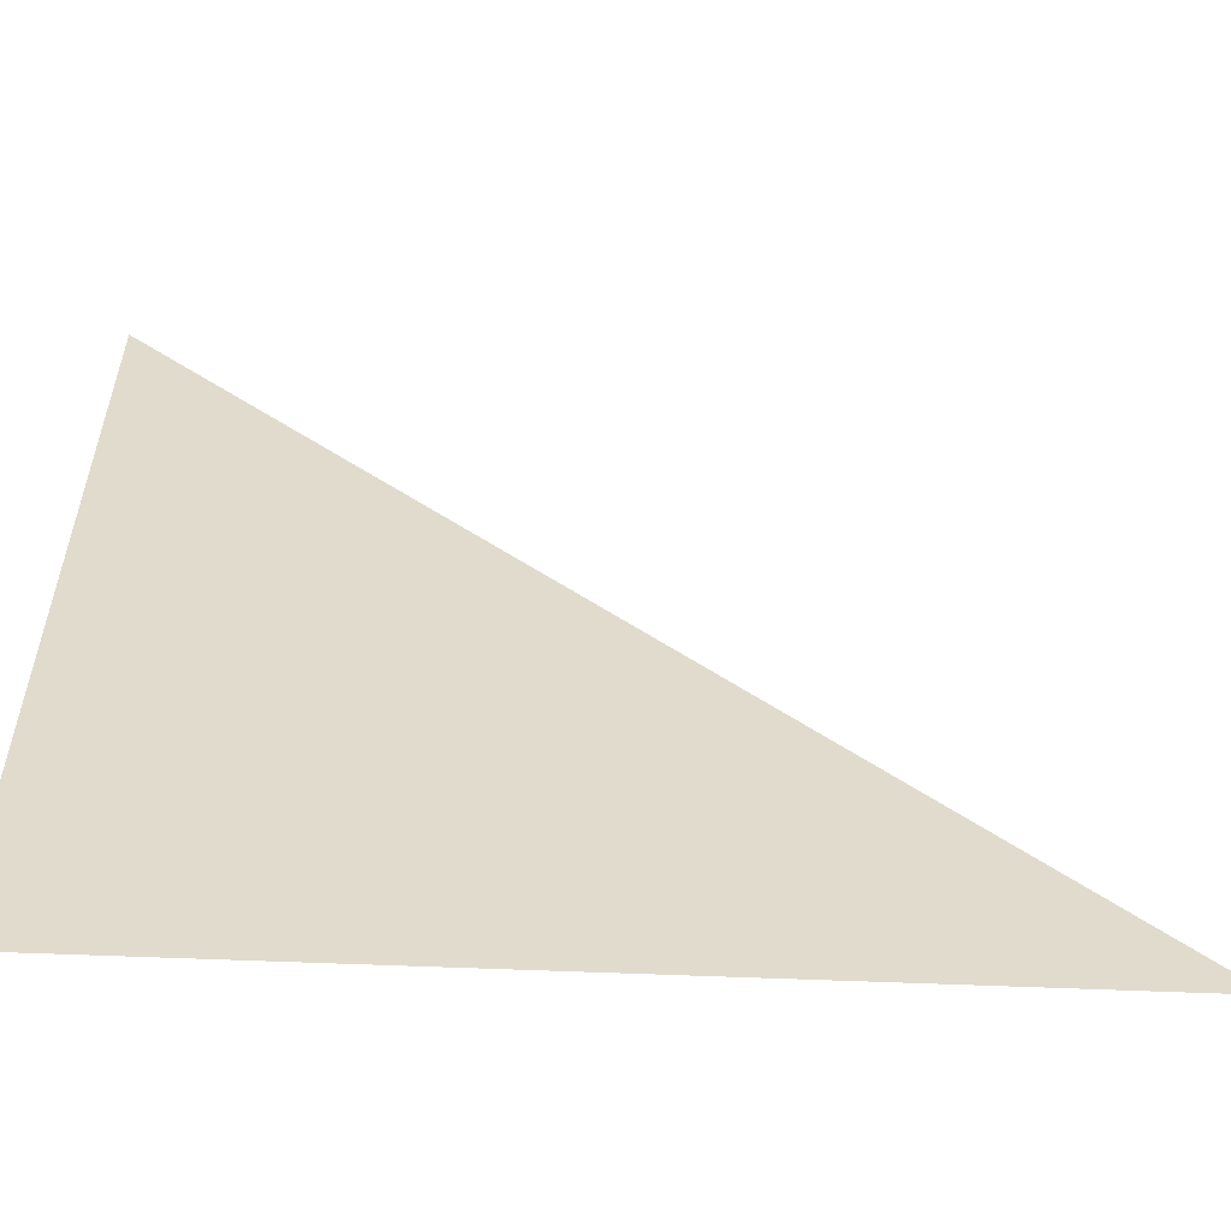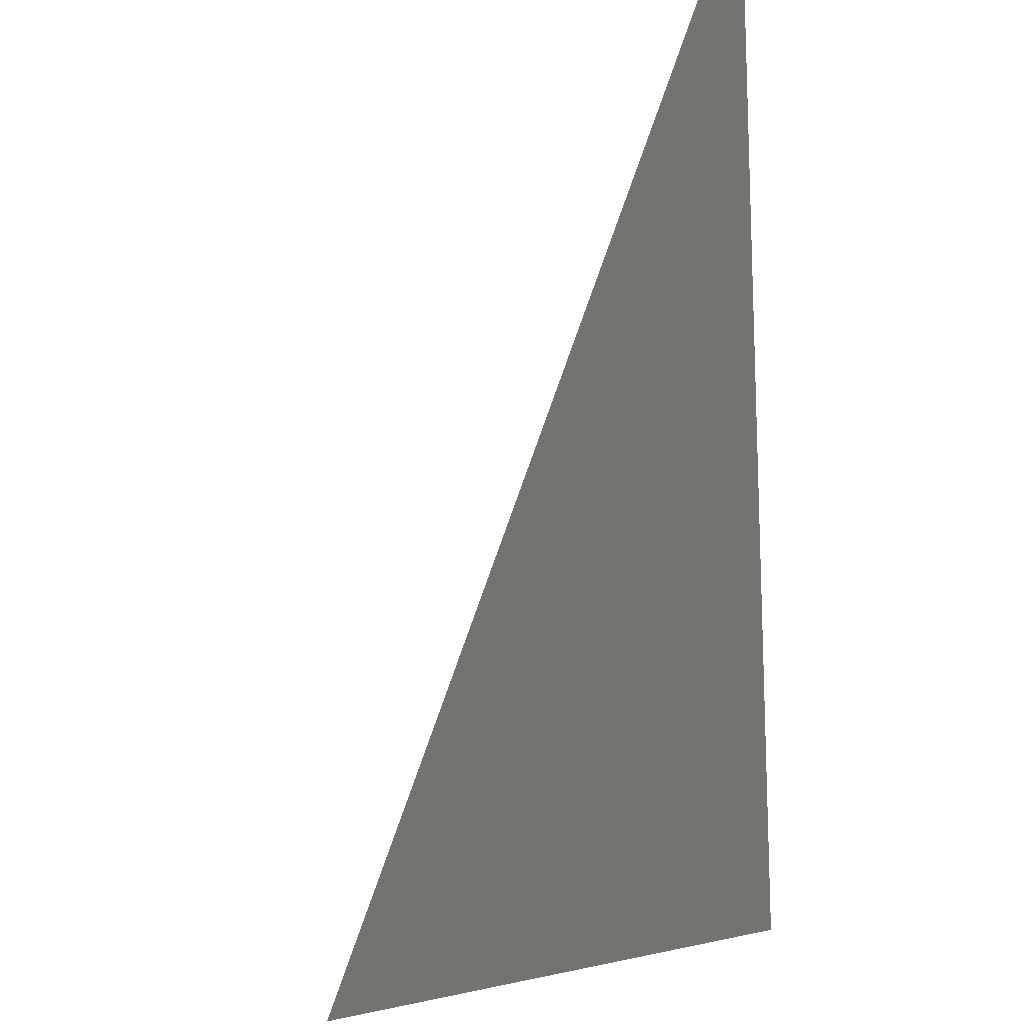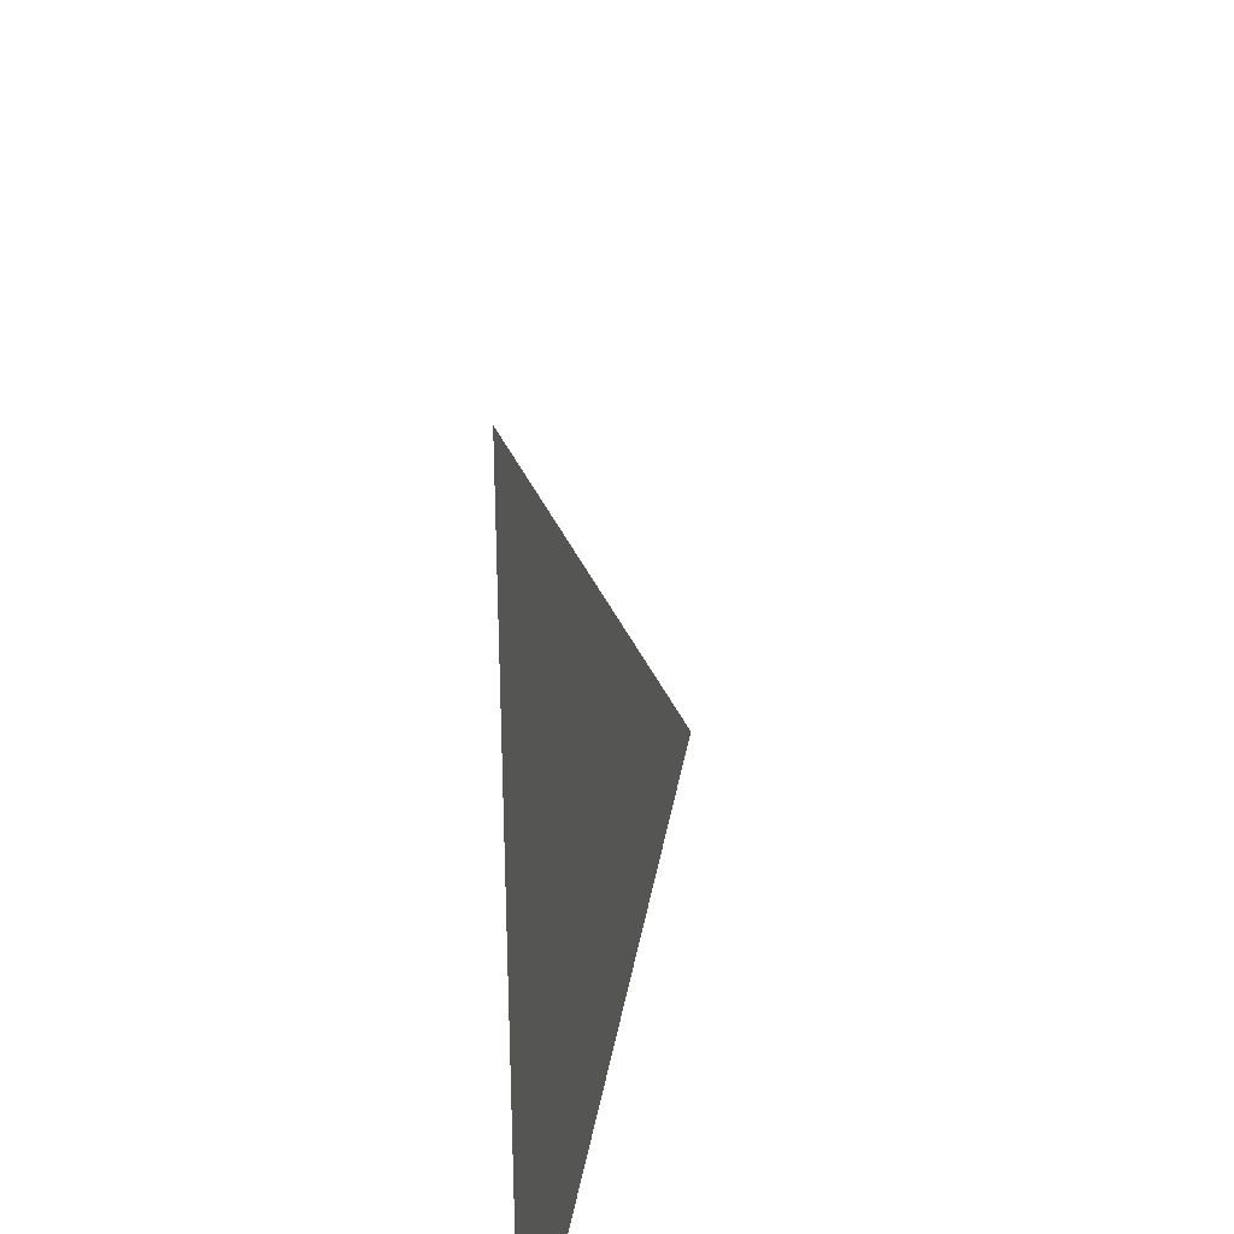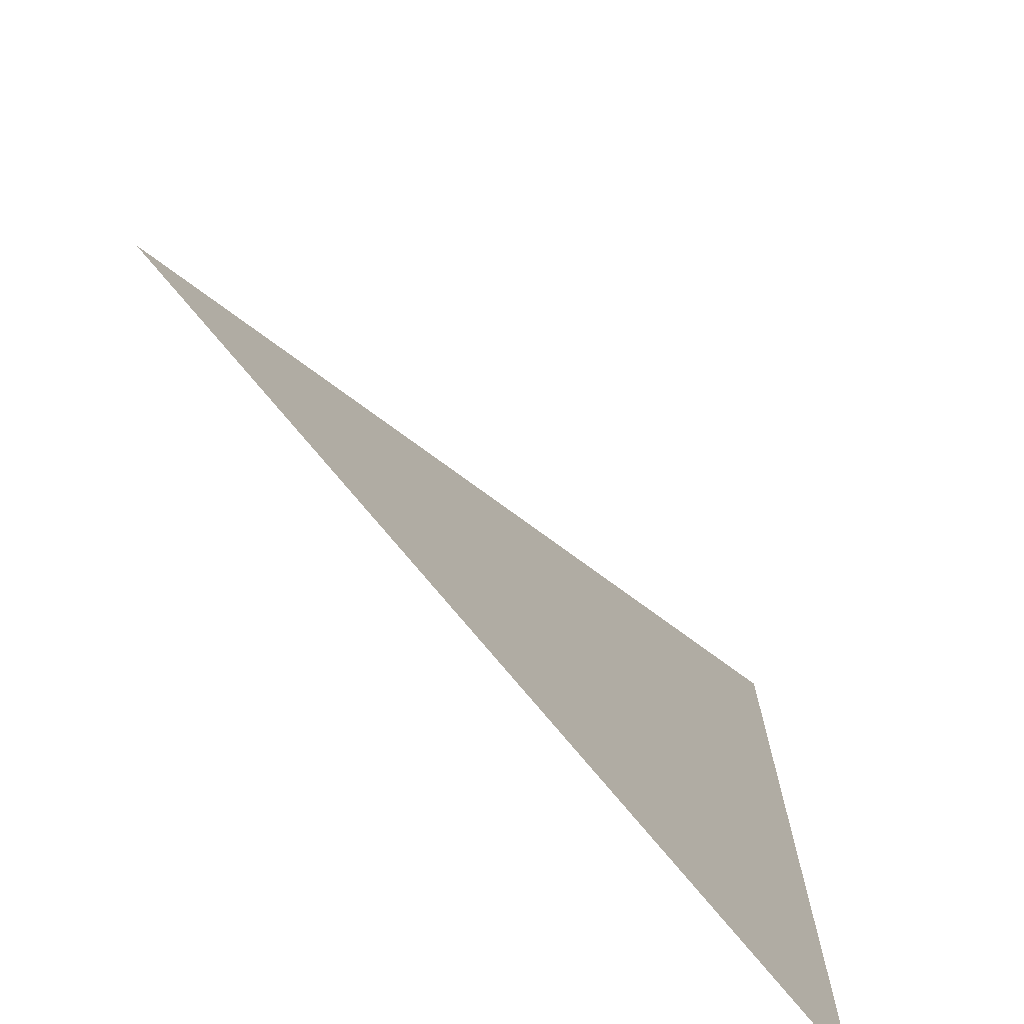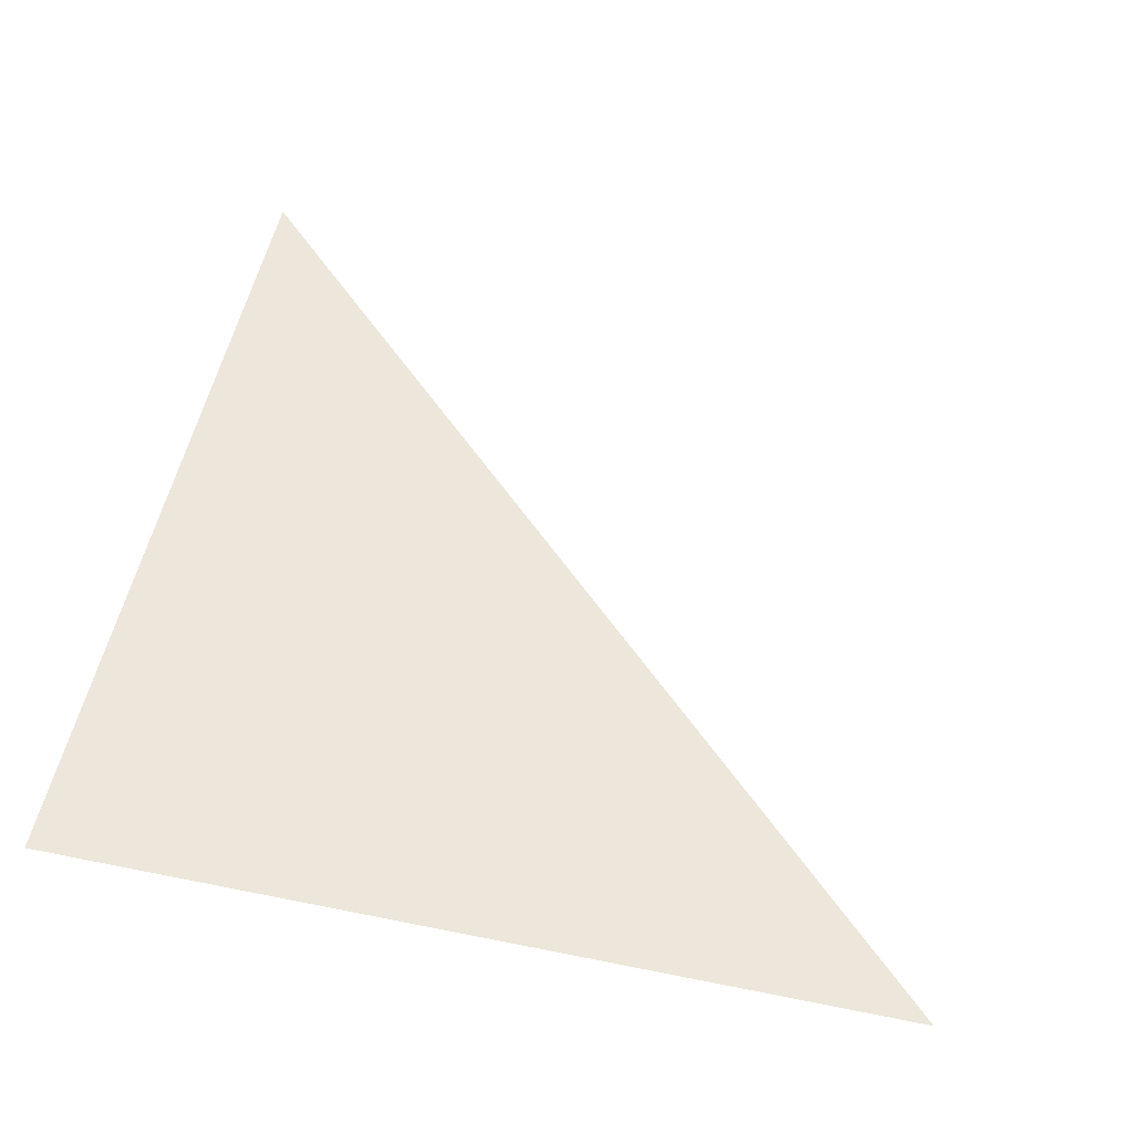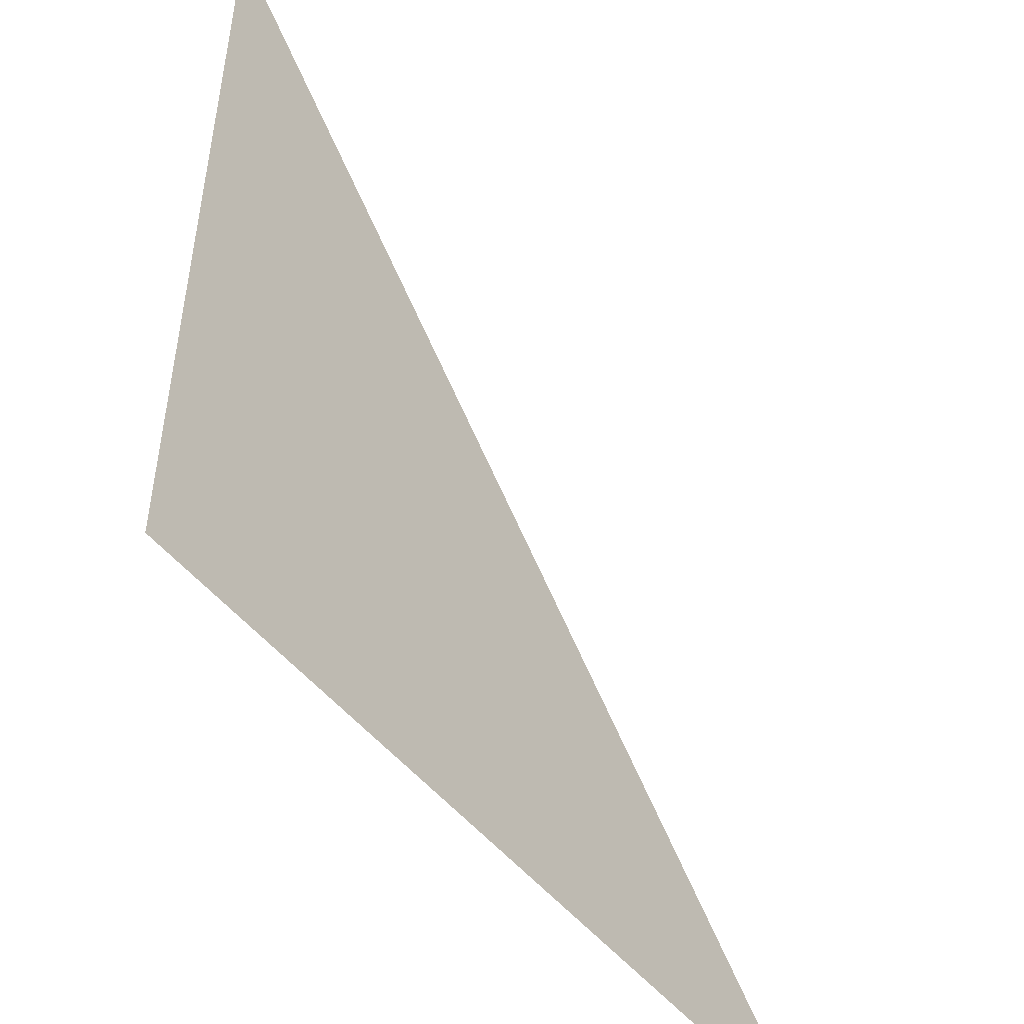
<metadata>
{"format":"obj","ext":"obj","renderer":"f3d","projection":"perspective","resolution":1024,"background":"white","views":[{"elev":-57.3,"azim":-2.5,"up":"+Z"},{"elev":-16.2,"azim":-116.1,"up":"+Z"},{"elev":34.9,"azim":-80.5,"up":"+Z"},{"elev":-73.0,"azim":129.2,"up":"+Z"},{"elev":53.7,"azim":-77.8,"up":"+Y"},{"elev":-49.9,"azim":-52.9,"up":"+Z"}]}
</metadata>
<code>
v  -2.5 0 -2.5
v  -2.5 0 2.5
v  2.5 0 -2.5
g scifiFloor01_Corner
f 1 2 3

</code>
